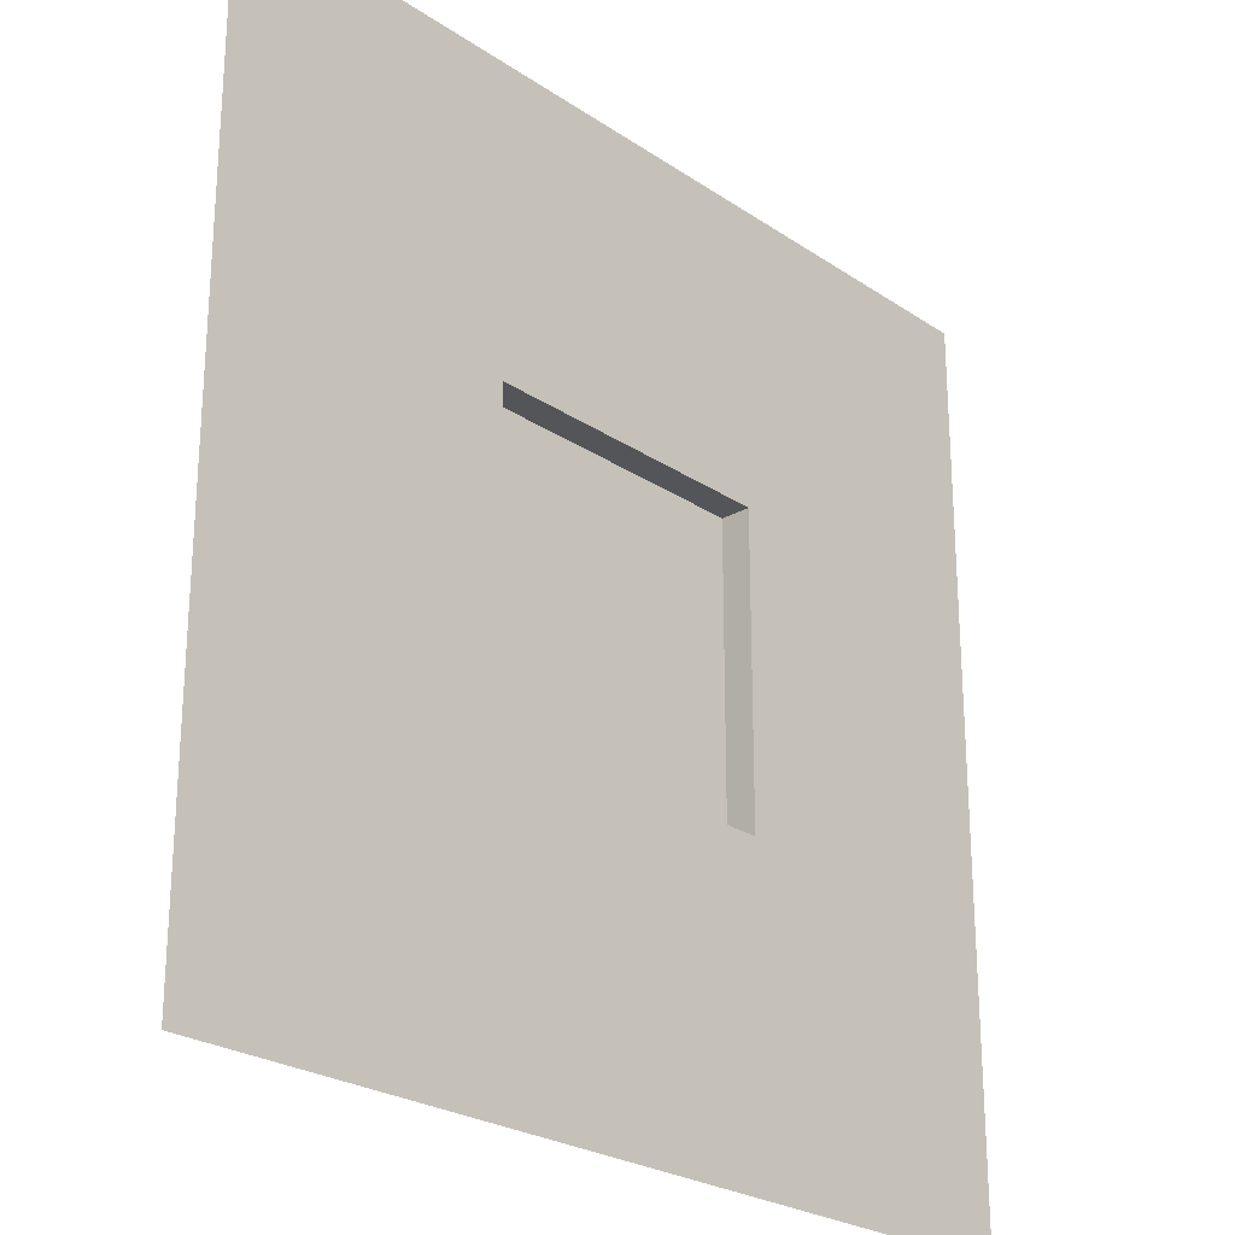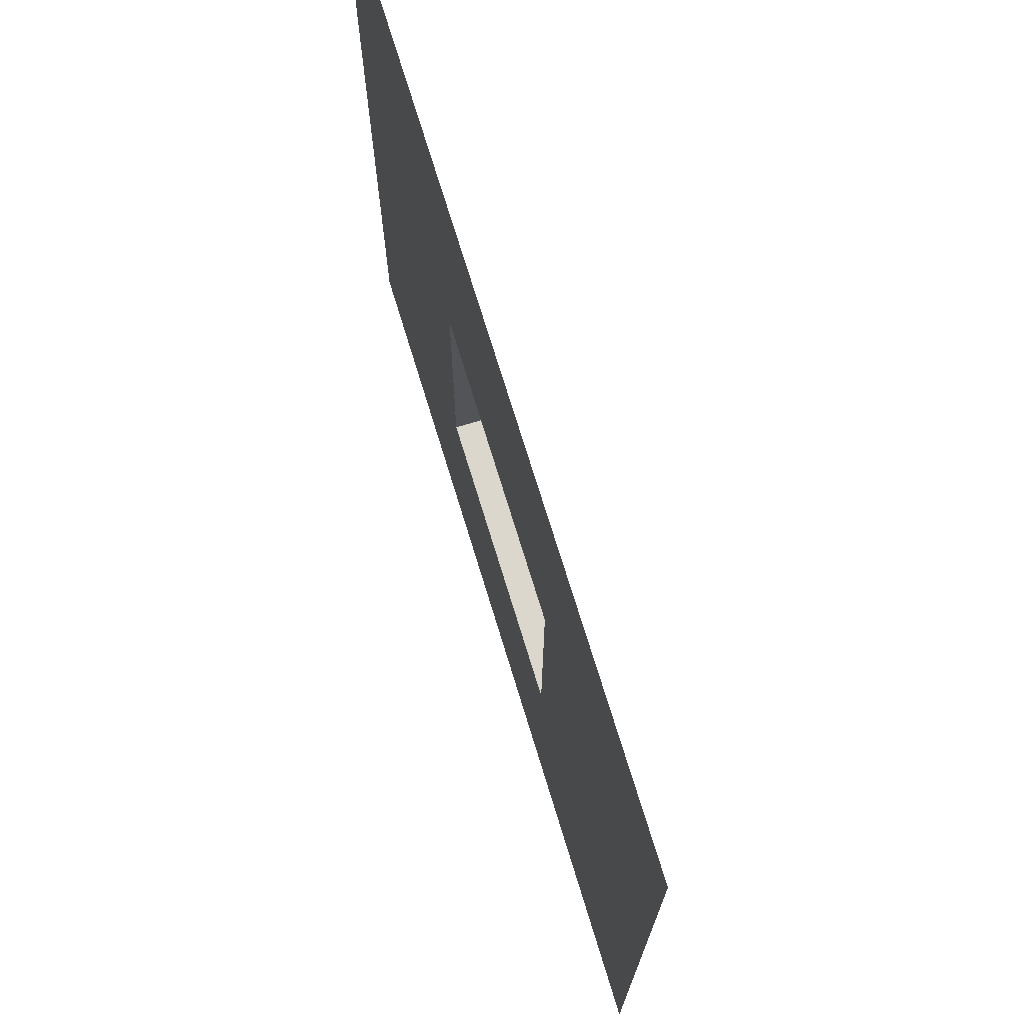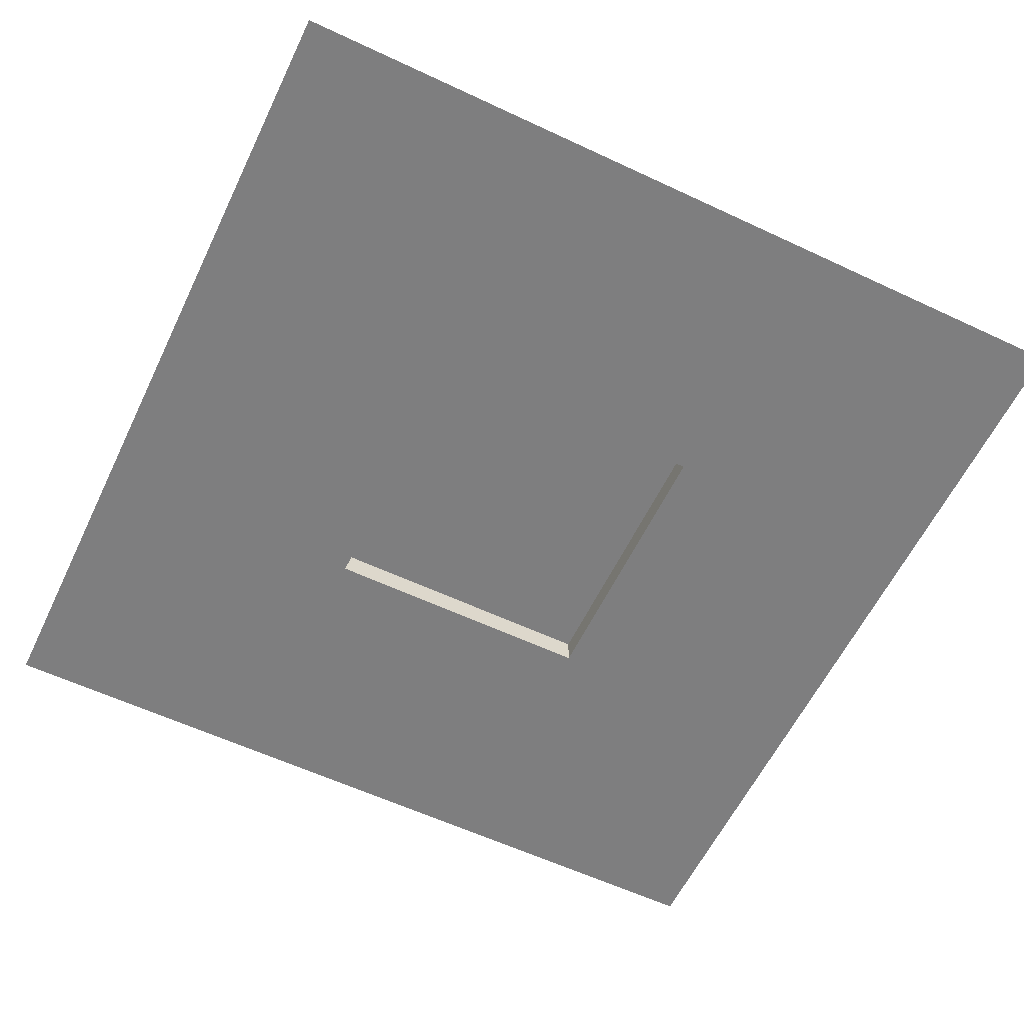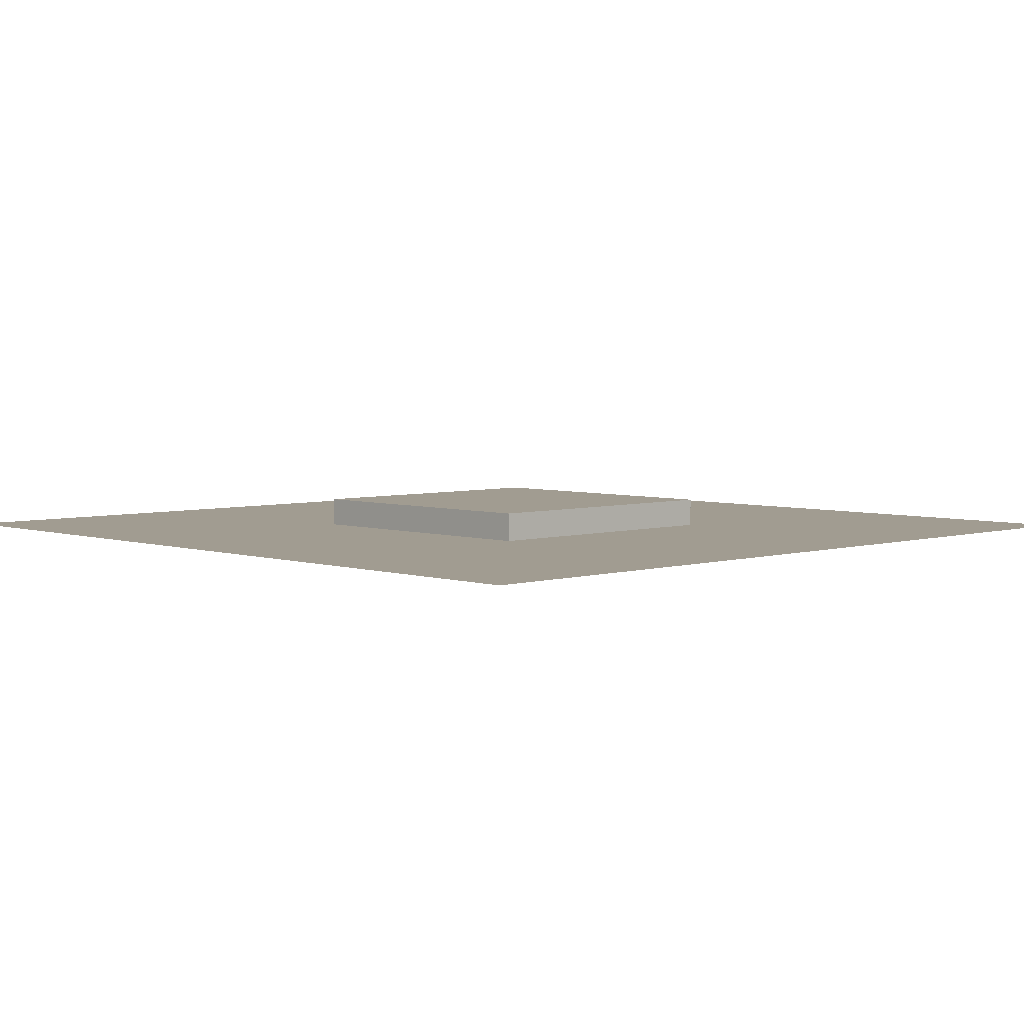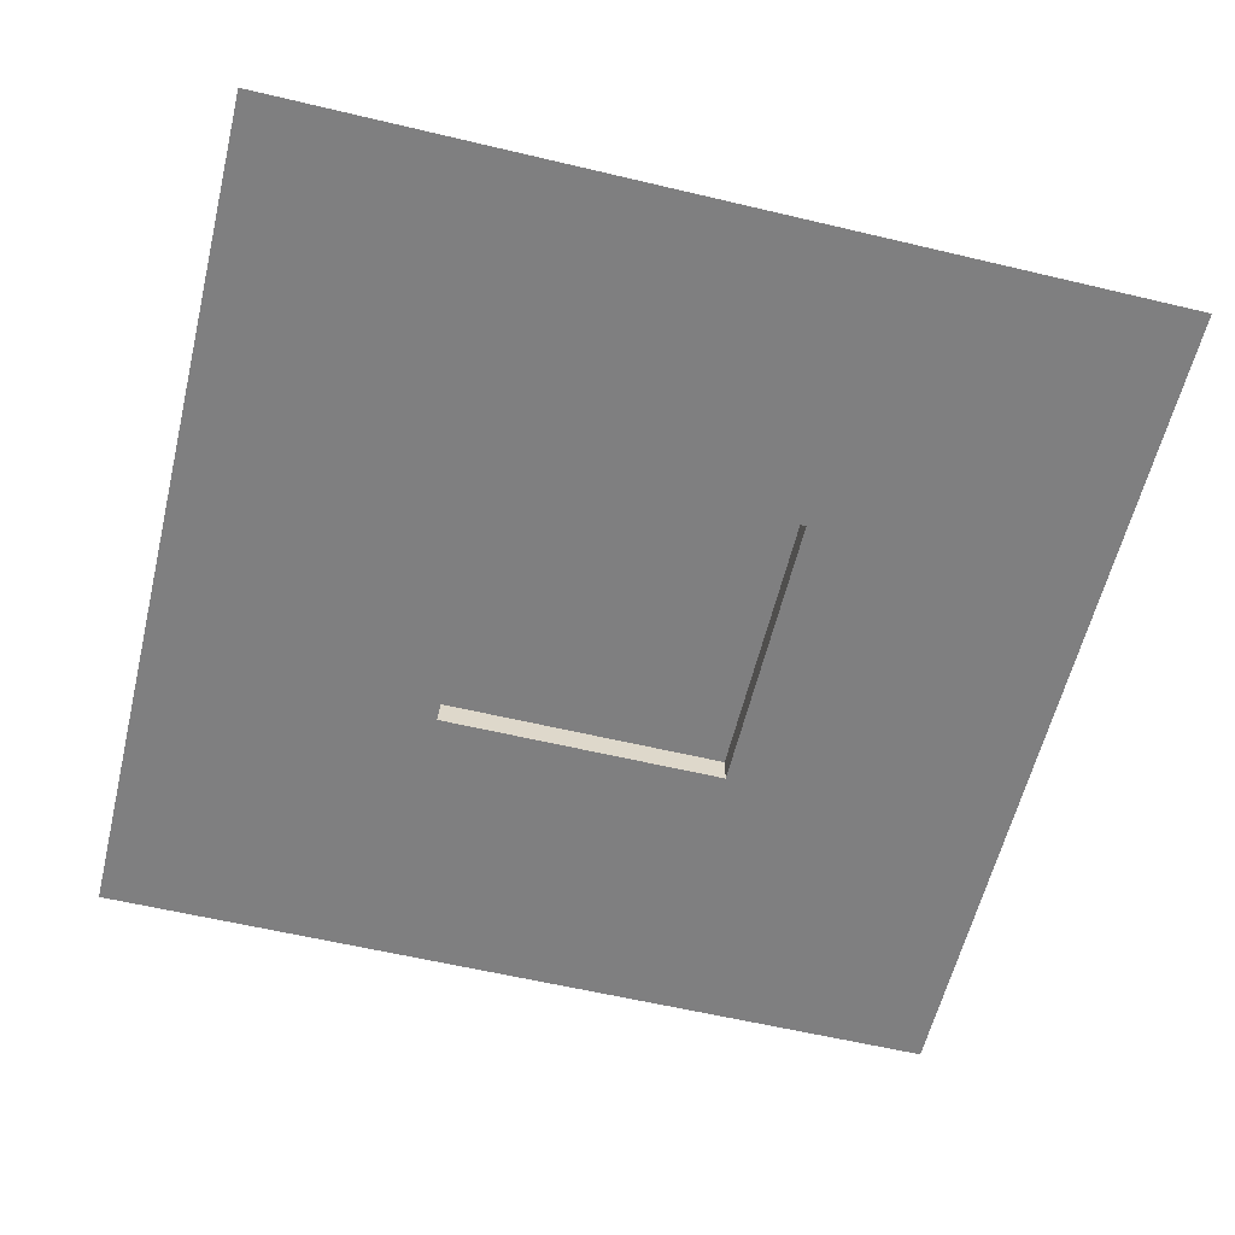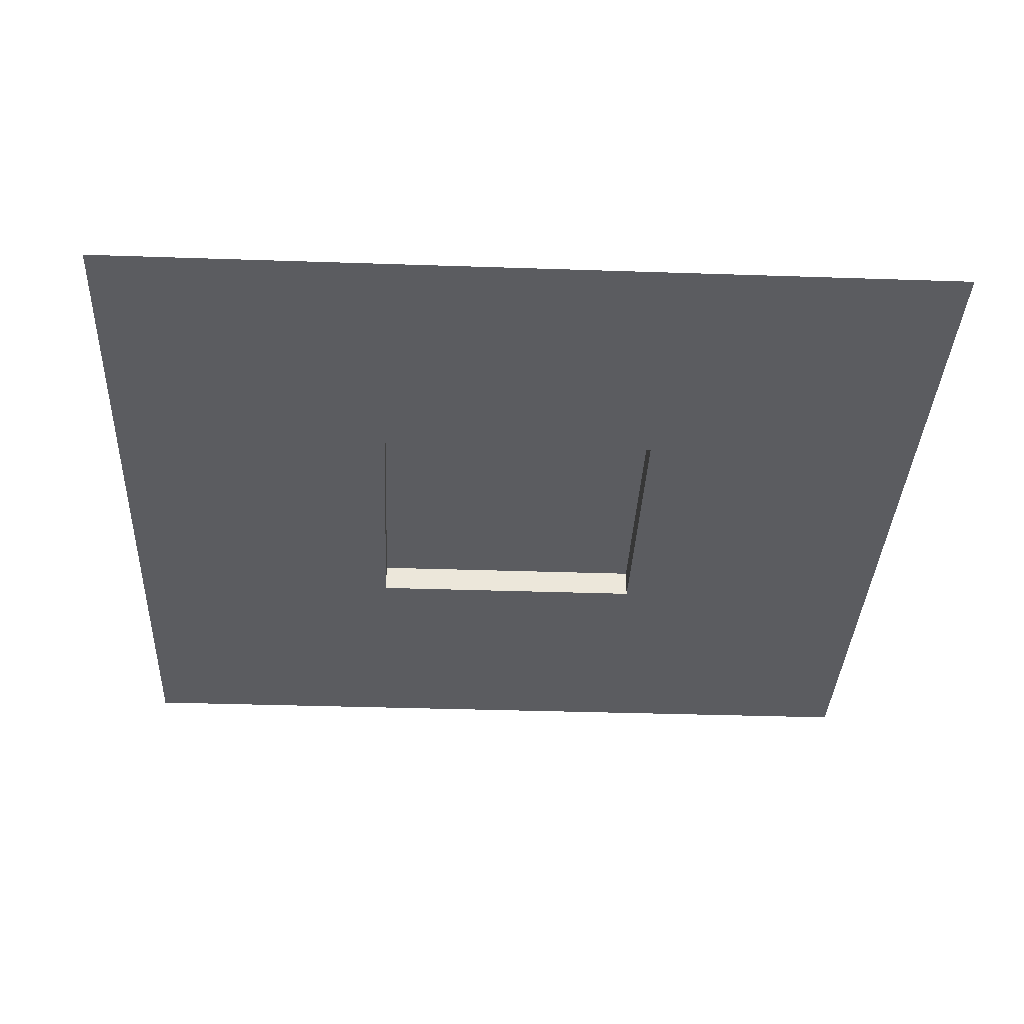
<metadata>
{"format":"obj","ext":"obj","renderer":"f3d","projection":"perspective","resolution":1024,"background":"white","views":[{"elev":-24.8,"azim":132.5,"up":"+Y"},{"elev":72.8,"azim":-107.0,"up":"+Y"},{"elev":-59.5,"azim":64.3,"up":"+Z"},{"elev":4.5,"azim":136.0,"up":"+Z"},{"elev":-59.7,"azim":76.3,"up":"+Z"},{"elev":-35.0,"azim":-2.6,"up":"+Z"}]}
</metadata>
<code>
v  -150 -50 0
v  -150 -150 0
v  -50 -50 0
v  -50 -150 0
v  50 -50 0
v  50 -150 0
v  150 -50 0
v  150 -150 0
v  -150 50 0
v  -50 50 0
v  -50 50 10
v  -50 -50 10
v  50 50 10
v  50 -50 10
v  50 50 0
v  150 50 0
v  -150 150 0
v  -50 150 0
v  50 150 0
v  150 150 0
o Plane001
g Plane001
f 1 2 3
f 4 3 2
f 3 4 5
f 6 5 4
f 5 6 7
f 8 7 6
f 9 1 10
f 3 10 1
f 11 12 13
f 14 13 12
f 15 5 16
f 7 16 5
f 17 9 18
f 10 18 9
f 18 10 19
f 15 19 10
f 19 15 20
f 16 20 15
f 3 5 14
f 14 12 3
f 10 3 12
f 12 11 10
f 15 10 11
f 11 13 15
f 5 15 13
f 13 14 5

</code>
